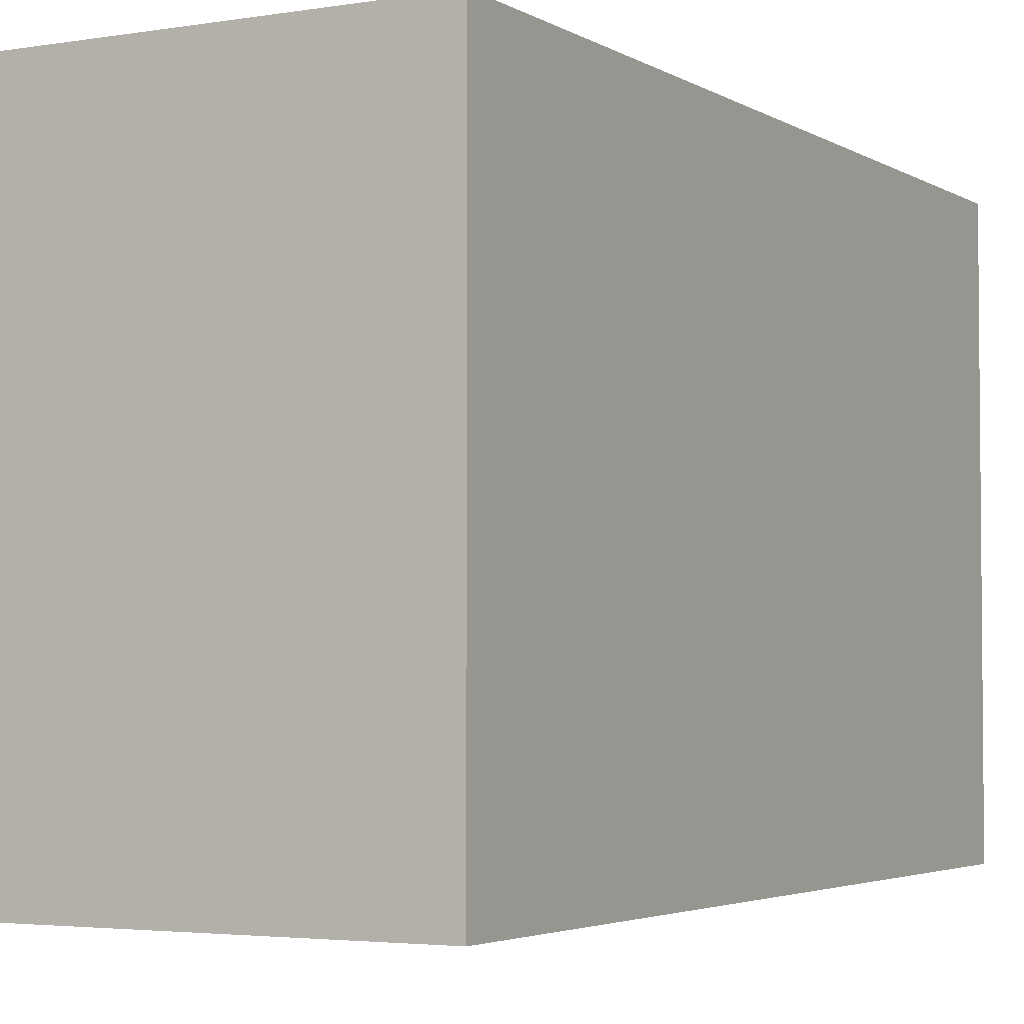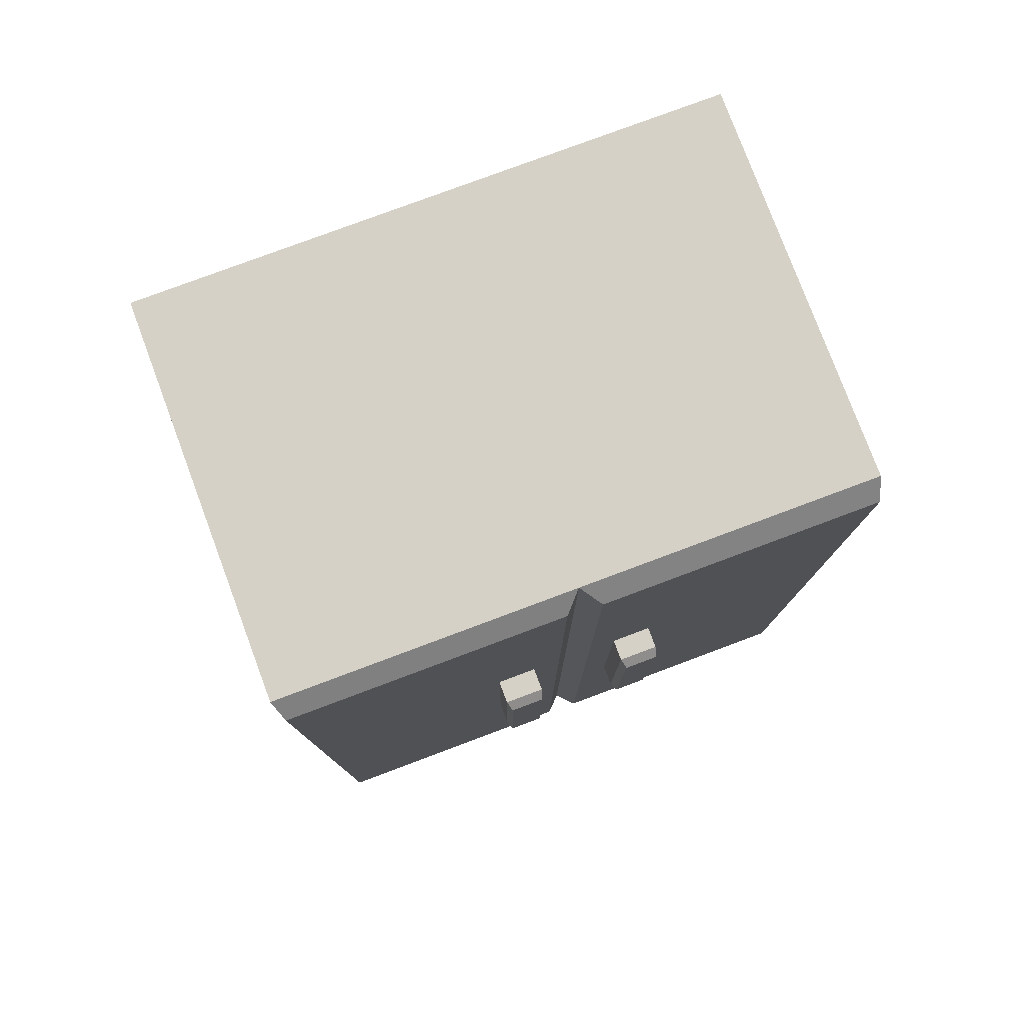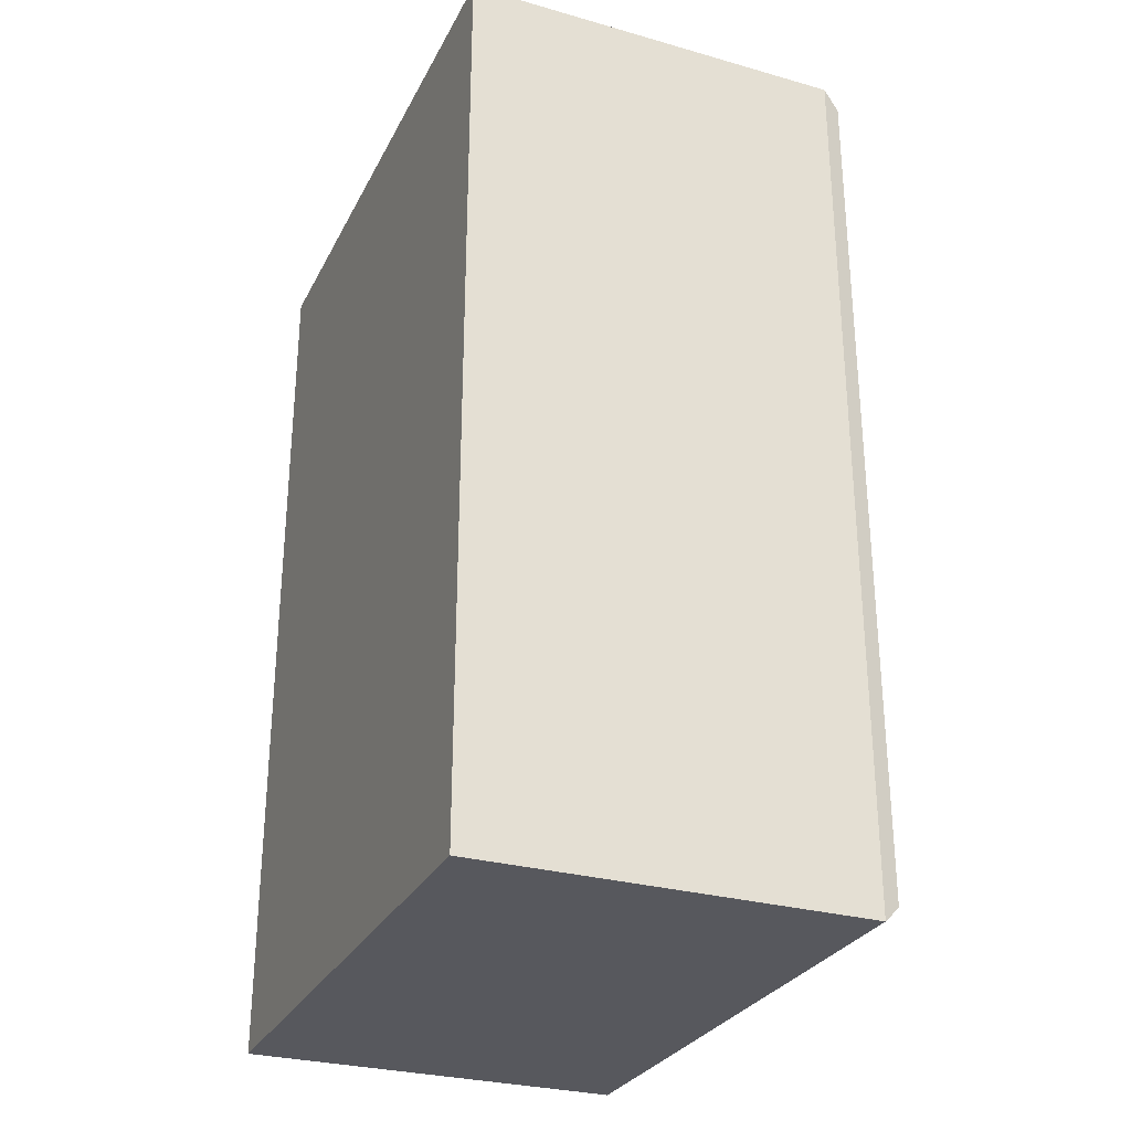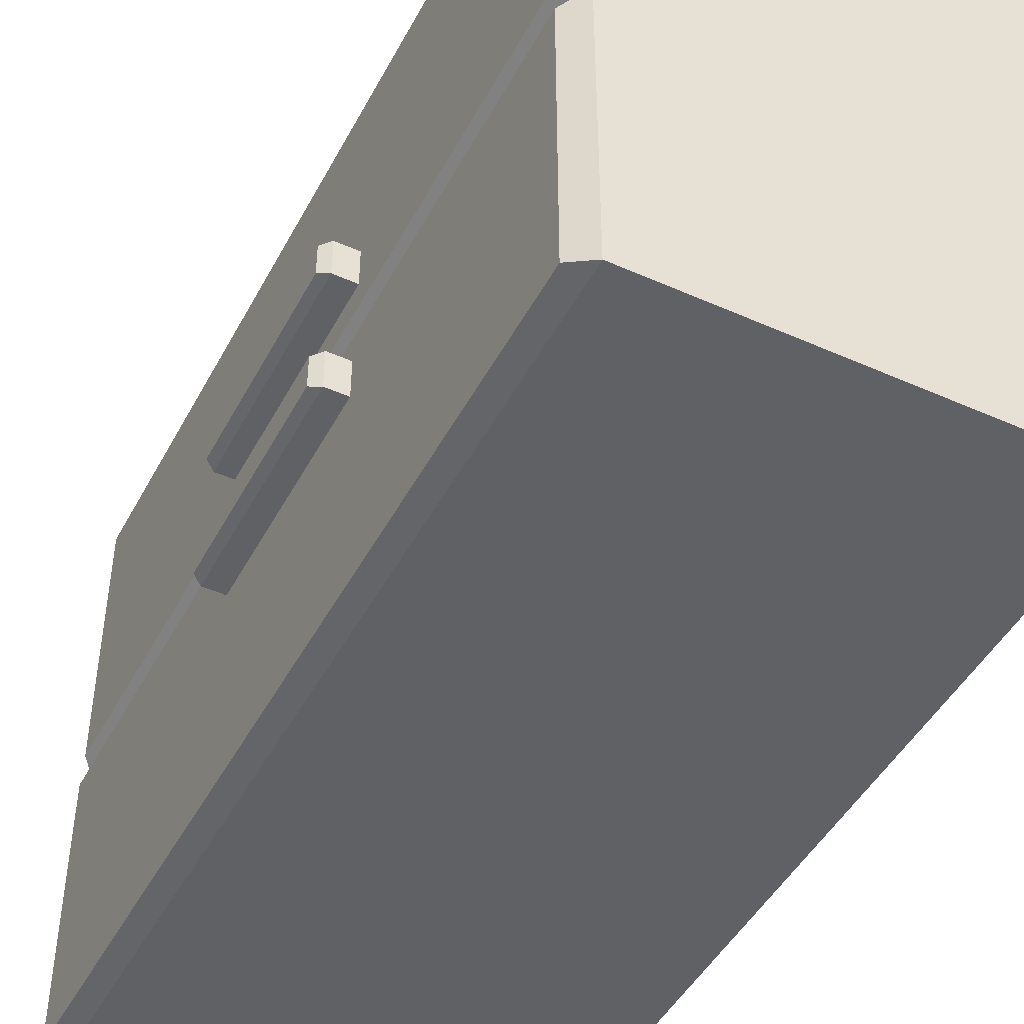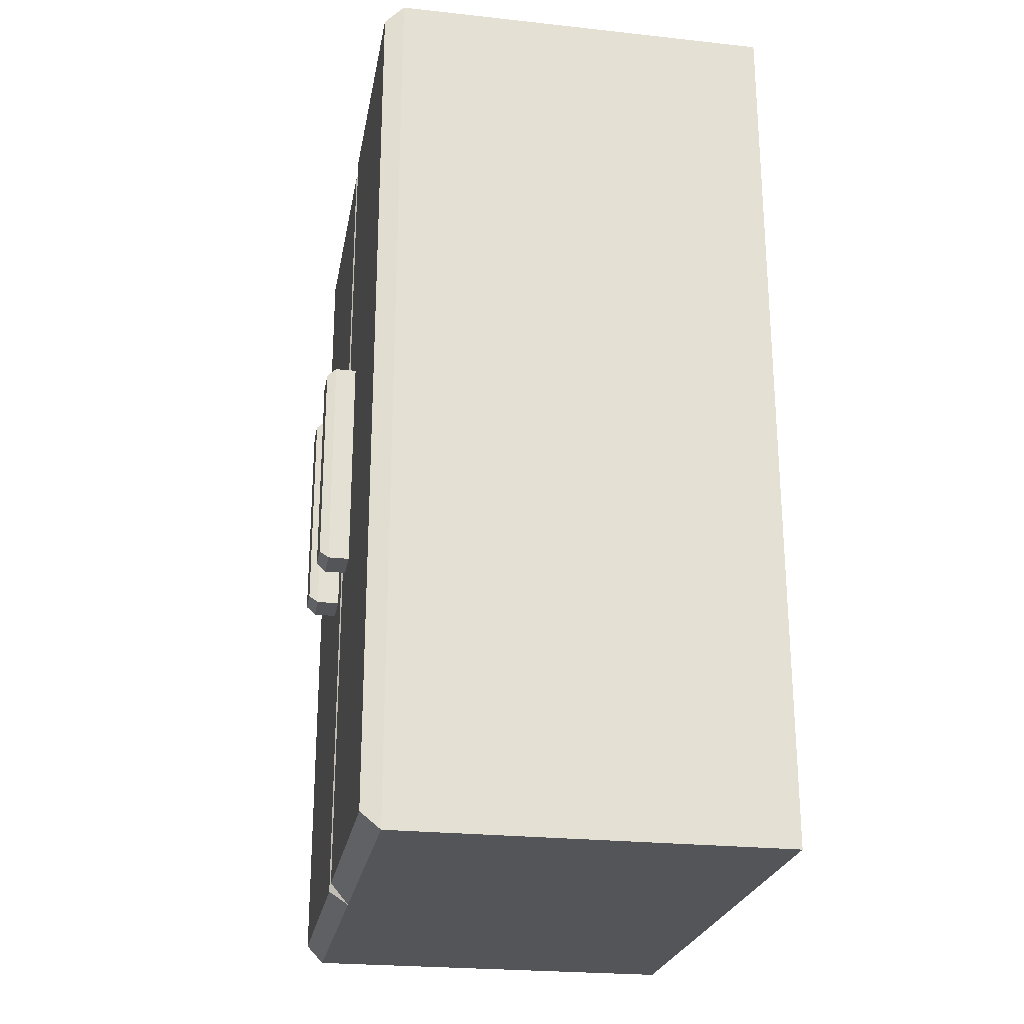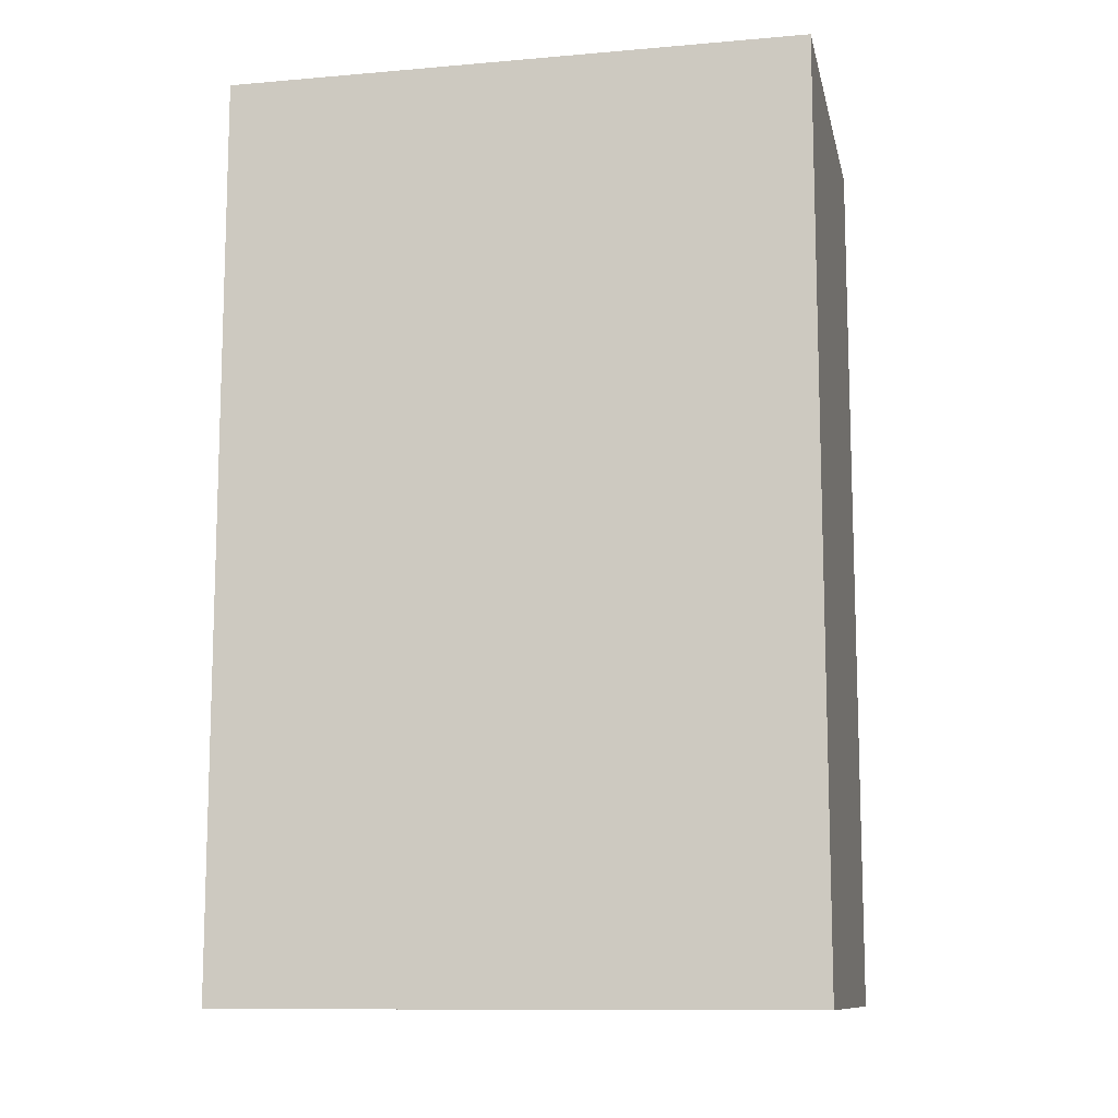
<metadata>
{"format":"obj","ext":"obj","renderer":"f3d","projection":"perspective","resolution":1024,"background":"white","views":[{"elev":-3.4,"azim":-151.0,"up":"+Z"},{"elev":78.7,"azim":69.5,"up":"+Y"},{"elev":-28.9,"azim":-22.8,"up":"+Y"},{"elev":-46.5,"azim":153.1,"up":"+Z"},{"elev":-24.4,"azim":169.9,"up":"+Y"},{"elev":-11.1,"azim":-78.1,"up":"+Y"}]}
</metadata>
<code>
g default
v -0.2991 0.07911 0.4438
v 0 0.07911 0.4438
v 0.2991 0.07911 0.4438
v -0.2991 0.7746 0.4438
v 0 0.7746 0.4438
v 0.2991 0.7746 0.4438
v -0.2991 1.47 0.4438
v 0 1.47 0.4438
v 0.2991 1.47 0.4438
v -0.2991 1.47 -0.001602
v 0 1.47 -0.001602
v 0.2991 1.47 -0.001602
v -0.2991 1.47 -0.447
v 0 1.47 -0.447
v 0.2991 1.47 -0.447
v -0.2991 0.7746 -0.447
v 0 0.7746 -0.447
v 0.2991 0.7746 -0.447
v -0.2991 0.07911 -0.447
v 0 0.07911 -0.447
v 0.2991 0.07911 -0.447
v -0.2991 0.07911 -0.001602
v 0 0.07911 -0.001602
v 0.2991 0.07911 -0.001602
v 0.2991 0.7746 -0.001602
v -0.2991 0.7746 -0.001602
v 0.3268 0.1052 0.02495
v 0.3268 0.1052 0.4341
v 0.3268 0.7746 0.02495
v 0.3268 0.7746 0.4341
v 0.3268 1.444 0.02495
v 0.3268 1.444 0.4341
v 0.3289 0.106 -0.4385
v 0.3289 0.106 -0.02675
v 0.3289 0.7746 -0.4385
v 0.3289 0.7746 -0.02675
v 0.3289 1.443 -0.4385
v 0.3289 1.443 -0.02675
v 0.3268 0.1052 0.02495
v 0.3268 0.1052 0.4341
v 0.3268 0.7746 0.02495
v 0.3268 0.7746 0.4341
v 0.3268 1.444 0.02495
v 0.3268 1.444 0.4341
g pCube3
f 1 2 5 4
f 2 3 6 5
f 4 5 8 7
f 5 6 9 8
f 7 8 11 10
f 8 9 12 11
f 10 11 14 13
f 11 12 15 14
f 13 14 17 16
f 14 15 18 17
f 16 17 20 19
f 17 18 21 20
f 19 20 23 22
f 20 21 24 23
f 22 23 2 1
f 23 24 3 2
f 34 33 35 36
f 40 39 41 42
f 36 35 37 38
f 42 41 43 44
f 19 22 26 16
f 22 1 4 26
f 16 26 10 13
f 26 4 7 10
f 3 24 27 28
f 24 25 29 27
f 6 3 28 30
f 25 12 31 29
f 12 9 32 31
f 9 6 30 32
f 24 21 33 34
f 21 18 35 33
f 25 24 34 36
f 18 15 37 35
f 15 12 38 37
f 12 25 36 38
f 28 27 39 40
f 27 29 41 39
f 30 28 40 42
f 29 31 43 41
f 31 32 44 43
f 32 30 42 44
g default
v 0.2341 0.6119 -0.06847
v 0.2978 0.6119 -0.06847
v 0.3614 0.6119 -0.06847
v 0.2341 0.7842 -0.06847
v 0.2978 0.7842 -0.06847
v 0.3614 0.7842 -0.06847
v 0.2341 0.9564 -0.06847
v 0.2978 0.9564 -0.06847
v 0.3614 0.9564 -0.06847
v 0.2341 0.9564 -0.09834
v 0.2978 0.9564 -0.09834
v 0.3614 0.9564 -0.09834
v 0.2341 0.9564 -0.1282
v 0.2978 0.9564 -0.1282
v 0.3614 0.9564 -0.1282
v 0.2341 0.7842 -0.1282
v 0.2978 0.7842 -0.1282
v 0.3614 0.7842 -0.1282
v 0.2341 0.6119 -0.1282
v 0.2978 0.6119 -0.1282
v 0.3614 0.6119 -0.1282
v 0.2341 0.6119 -0.09834
v 0.2978 0.6119 -0.09834
v 0.3614 0.6119 -0.09834
v 0.2341 0.7842 -0.09834
v 0.3758 0.6234 -0.1237
v 0.3758 0.6234 -0.09834
v 0.3758 0.7842 -0.1237
v 0.3758 0.7842 -0.09834
v 0.3758 0.6234 -0.07301
v 0.3758 0.7842 -0.07301
v 0.3758 0.9449 -0.1237
v 0.3758 0.9449 -0.09834
v 0.3758 0.9449 -0.07301
g pCube4
f 45 46 49 48
f 46 47 50 49
f 48 49 52 51
f 49 50 53 52
f 51 52 55 54
f 52 53 56 55
f 54 55 58 57
f 55 56 59 58
f 57 58 61 60
f 58 59 62 61
f 60 61 64 63
f 61 62 65 64
f 63 64 67 66
f 64 65 68 67
f 66 67 46 45
f 67 68 47 46
f 71 70 72 73
f 74 71 73 75
f 73 72 76 77
f 75 73 77 78
f 63 66 69 60
f 66 45 48 69
f 60 69 54 57
f 69 48 51 54
f 68 65 70 71
f 65 62 72 70
f 47 68 71 74
f 50 47 74 75
f 62 59 76 72
f 59 56 77 76
f 56 53 78 77
f 53 50 75 78
g default
v 0.2341 0.6119 0.1278
v 0.2978 0.6119 0.1278
v 0.3614 0.6119 0.1278
v 0.2341 0.7842 0.1278
v 0.2978 0.7842 0.1278
v 0.3614 0.7842 0.1278
v 0.2341 0.9564 0.1278
v 0.2978 0.9564 0.1278
v 0.3614 0.9564 0.1278
v 0.2341 0.9564 0.0979
v 0.2978 0.9564 0.0979
v 0.3614 0.9564 0.0979
v 0.2341 0.9564 0.06803
v 0.2978 0.9564 0.06803
v 0.3614 0.9564 0.06803
v 0.2341 0.7842 0.06803
v 0.2978 0.7842 0.06803
v 0.3614 0.7842 0.06803
v 0.2341 0.6119 0.06803
v 0.2978 0.6119 0.06803
v 0.3614 0.6119 0.06803
v 0.2341 0.6119 0.0979
v 0.2978 0.6119 0.0979
v 0.3614 0.6119 0.0979
v 0.2341 0.7842 0.0979
v 0.3758 0.6234 0.07257
v 0.3758 0.6234 0.0979
v 0.3758 0.7842 0.07257
v 0.3758 0.7842 0.0979
v 0.3758 0.6234 0.1232
v 0.3758 0.7842 0.1232
v 0.3758 0.9449 0.07257
v 0.3758 0.9449 0.0979
v 0.3758 0.9449 0.1232
g pasted__pCube4 group3
f 79 80 83 82
f 80 81 84 83
f 82 83 86 85
f 83 84 87 86
f 85 86 89 88
f 86 87 90 89
f 88 89 92 91
f 89 90 93 92
f 91 92 95 94
f 92 93 96 95
f 94 95 98 97
f 95 96 99 98
f 97 98 101 100
f 98 99 102 101
f 100 101 80 79
f 101 102 81 80
f 105 104 106 107
f 108 105 107 109
f 107 106 110 111
f 109 107 111 112
f 97 100 103 94
f 100 79 82 103
f 94 103 88 91
f 103 82 85 88
f 102 99 104 105
f 99 96 106 104
f 81 102 105 108
f 84 81 108 109
f 96 93 110 106
f 93 90 111 110
f 90 87 112 111
f 87 84 109 112

</code>
